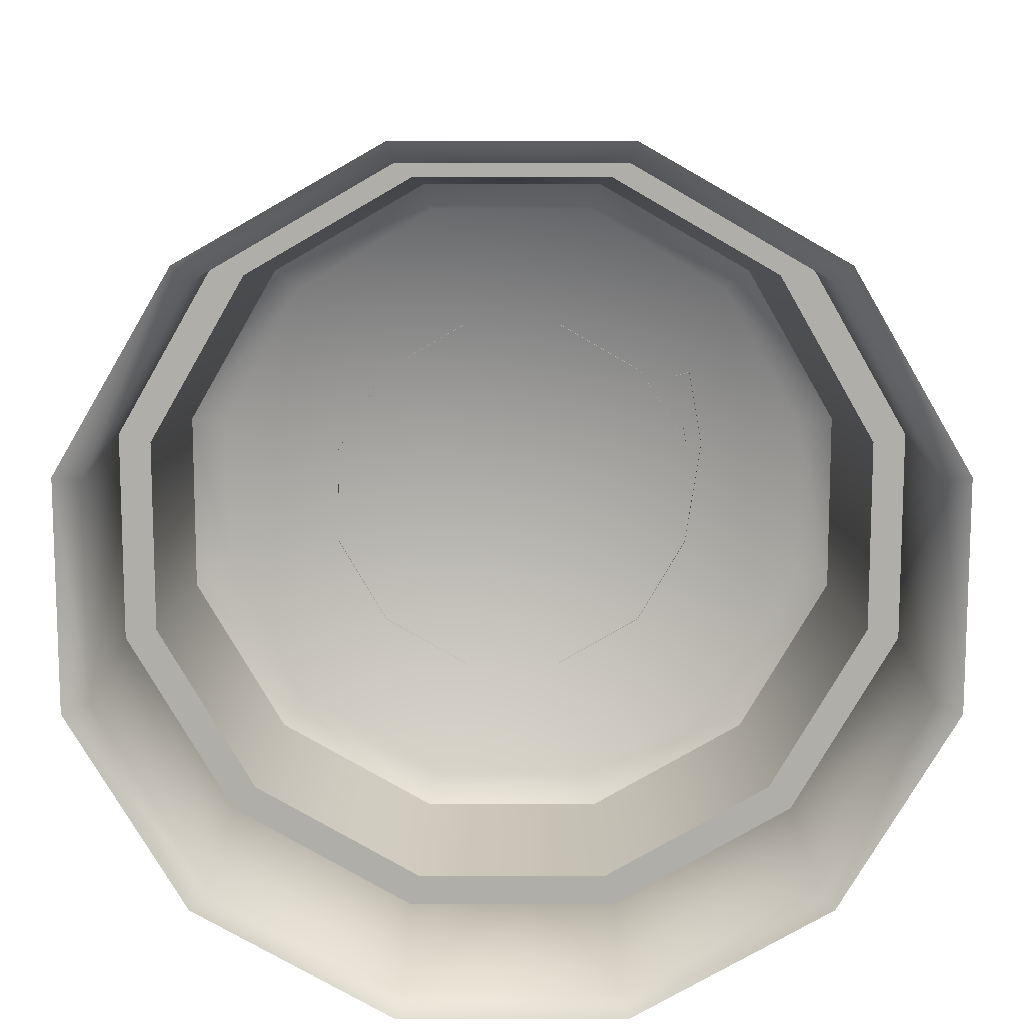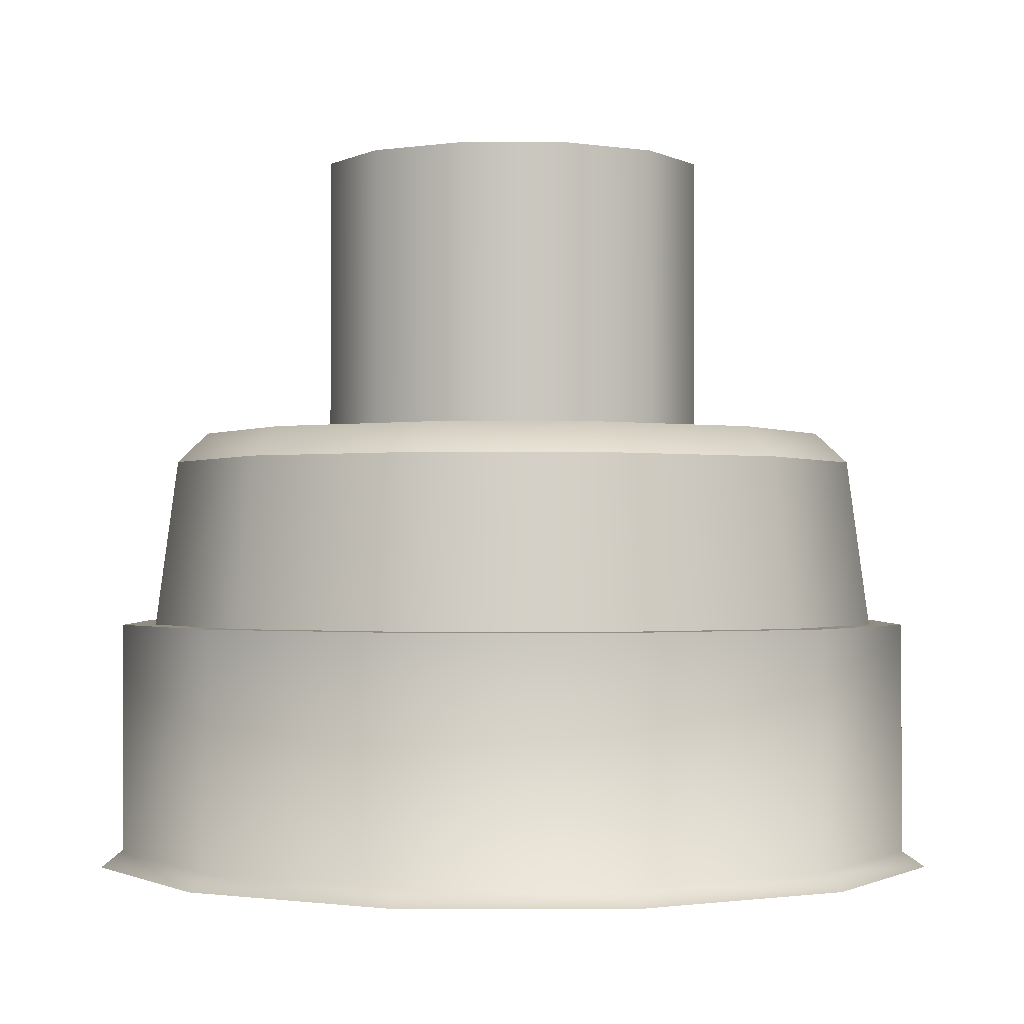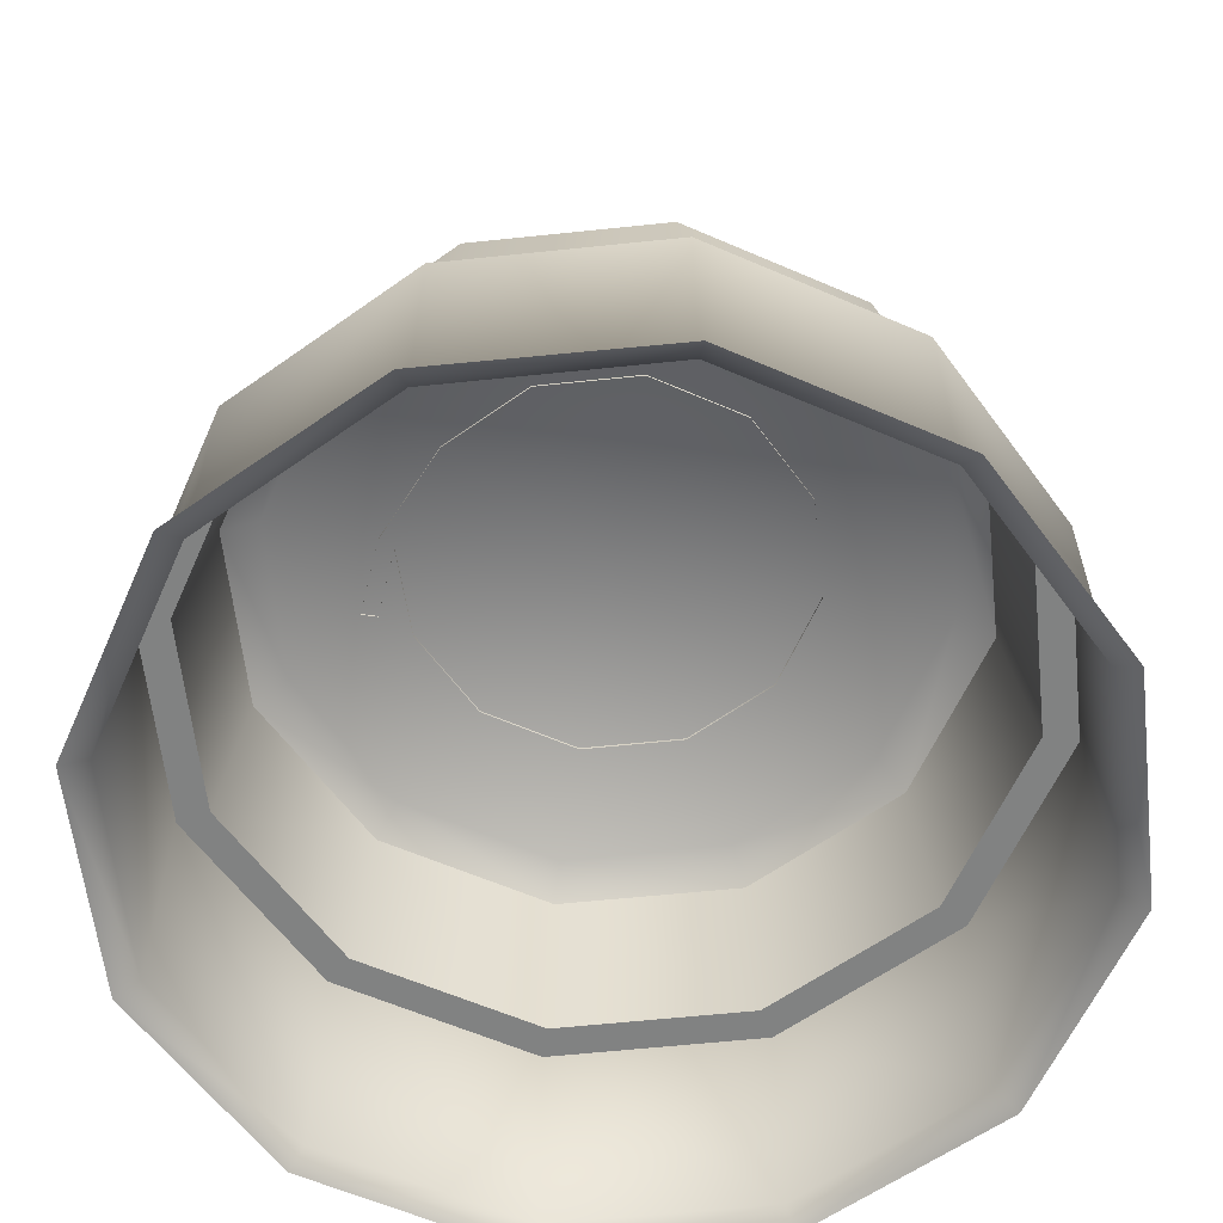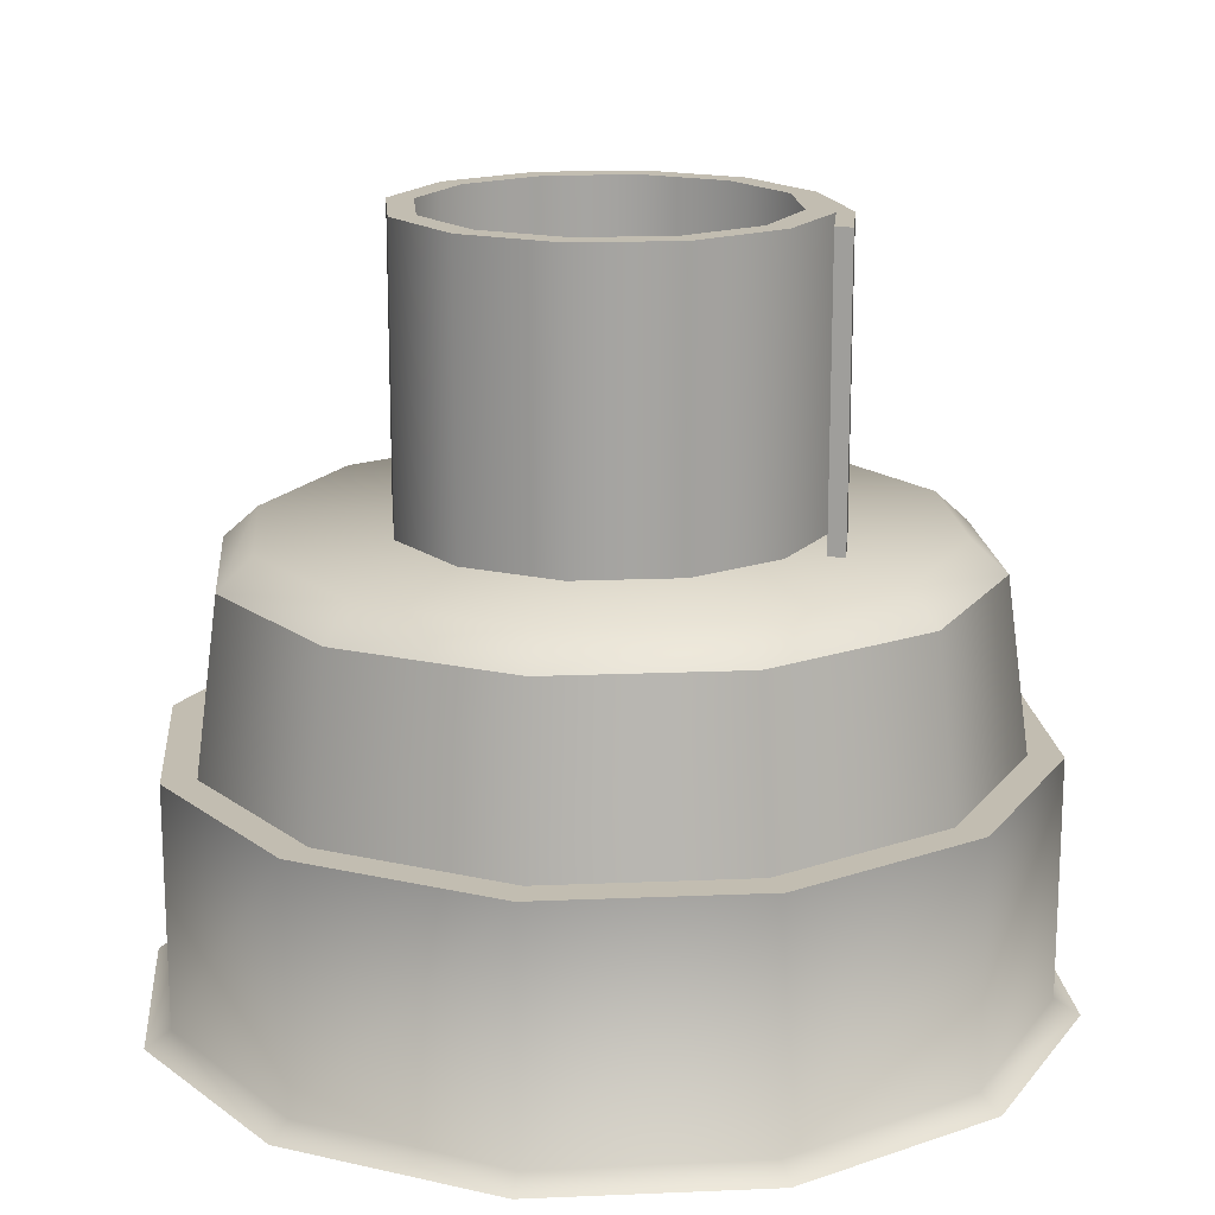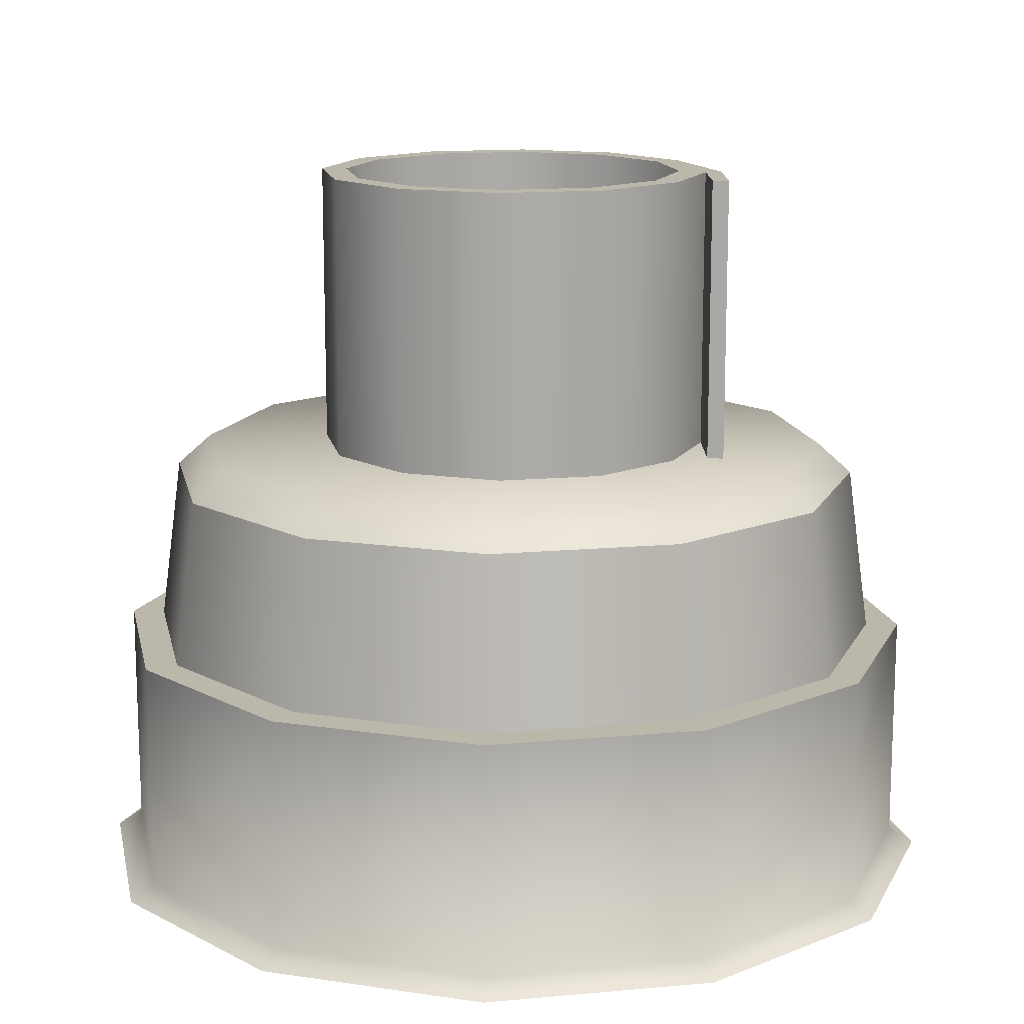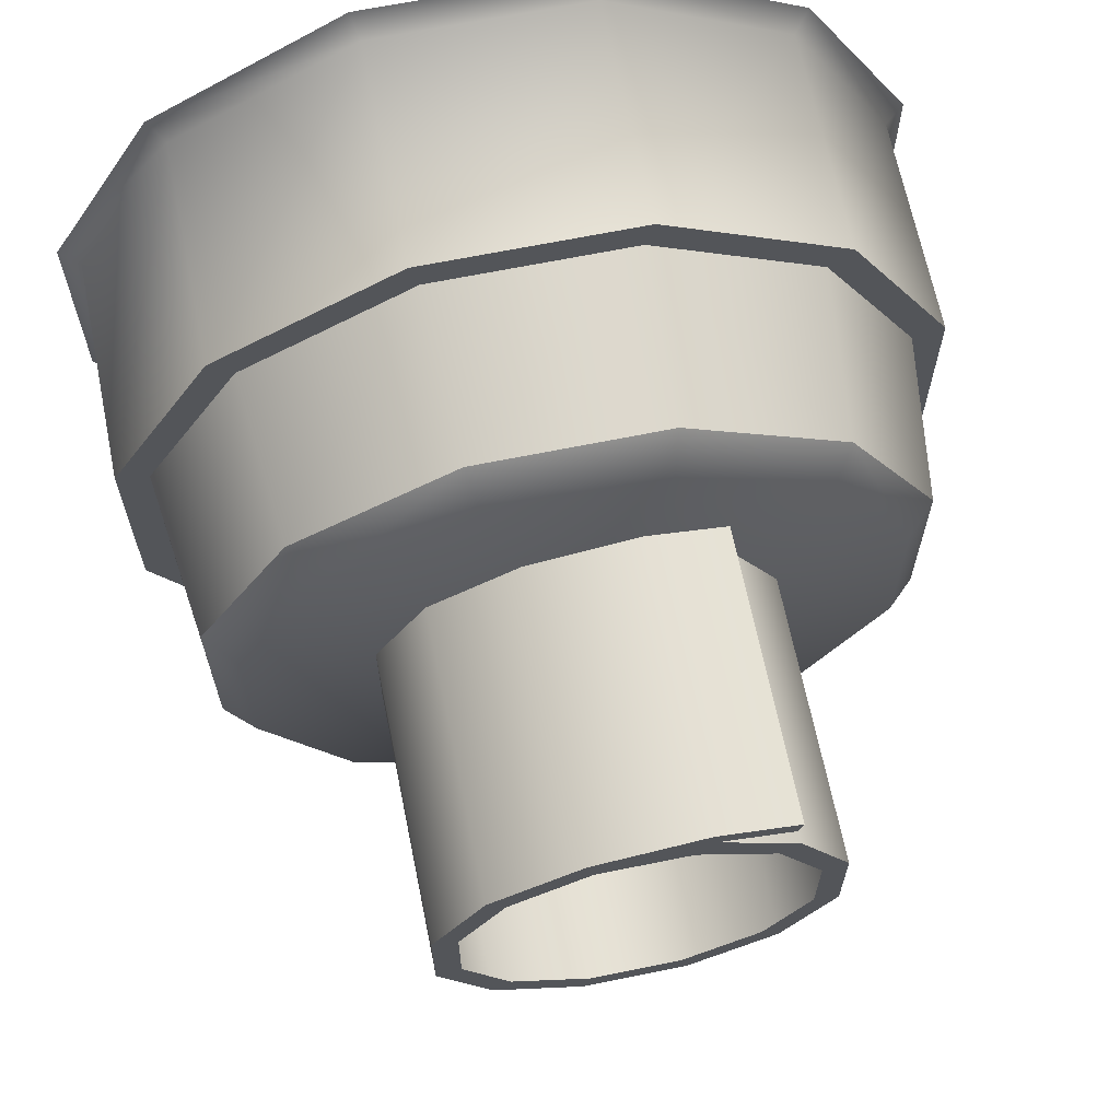
<metadata>
{"format":"obj","ext":"obj","renderer":"f3d","projection":"perspective","resolution":1024,"background":"white","views":[{"elev":-77.5,"azim":-90.0,"up":"+Y"},{"elev":-1.1,"azim":149.6,"up":"+Y"},{"elev":-60.6,"azim":66.1,"up":"+Y"},{"elev":16.8,"azim":-94.9,"up":"+Y"},{"elev":14.2,"azim":-101.4,"up":"+Y"},{"elev":66.3,"azim":168.5,"up":"+Z"}]}
</metadata>
<code>
v  -3.705 -4.439 3.705
v  -1.356 -4.439 5.061
v  -1.356 -1.493 5.061
v  -3.705 -1.493 3.705
v  3.705 -4.439 3.705
v  5.061 -4.439 1.356
v  5.061 -1.493 1.356
v  3.705 -1.493 3.705
v  3.705 -4.439 -3.705
v  1.356 -4.439 -5.061
v  1.356 -1.493 -5.061
v  3.705 -1.493 -3.705
v  -3.705 -4.439 -3.705
v  -5.061 -4.439 -1.356
v  -5.061 -1.493 -1.356
v  -3.705 -1.493 -3.705
v  1.356 -4.439 5.061
v  1.356 -1.493 5.061
v  -1.356 -4.439 -5.061
v  -1.356 -1.493 -5.061
v  5.061 -4.439 -1.356
v  5.061 -1.493 -1.356
v  -5.061 -4.439 1.356
v  -5.061 -1.493 1.356
v  -3.408 -1.493 3.408
v  -1.248 -1.493 4.655
v  4.655 -1.493 1.248
v  3.408 -1.493 3.408
v  3.408 -1.493 -3.408
v  1.247 -1.493 -4.655
v  -4.655 -1.493 -1.247
v  -3.408 -1.493 -3.408
v  1.247 -1.493 4.655
v  -1.248 -1.493 -4.655
v  4.655 -1.493 -1.247
v  -4.655 -1.493 1.248
v  -2.917 1.01 2.917
v  -3.206 0.6274 3.206
v  -1.174 0.6231 4.381
v  -1.062 1.011 3.962
v  3.206 0.6274 3.206
v  4.378 0.6316 1.173
v  4.003 1.008 1.073
v  2.917 1.01 2.917
v  2.917 1.01 -2.917
v  3.206 0.6274 -3.206
v  1.174 0.6231 -4.381
v  1.062 1.011 -3.962
v  -3.206 0.6274 -3.206
v  -4.378 0.6316 -1.173
v  -4.003 1.008 -1.073
v  -2.917 1.01 -2.917
v  1.174 0.6231 4.381
v  1.062 1.011 3.962
v  -1.174 0.6231 -4.381
v  -1.062 1.011 -3.962
v  4.378 0.6316 -1.173
v  4.003 1.008 -1.073
v  -4.003 1.008 1.073
v  -4.378 0.6316 1.173
v  0 1.078 0
v  -3.912 -4.63 3.912
v  -1.438 -4.63 5.367
v  3.912 -4.63 3.912
v  5.326 -4.63 1.427
v  3.912 -4.63 -3.912
v  1.438 -4.63 -5.367
v  -3.912 -4.63 -3.912
v  -5.326 -4.63 -1.427
v  1.438 -4.63 5.367
v  -1.438 -4.63 -5.367
v  5.326 -4.63 -1.427
v  -5.326 -4.63 1.427
v  2.111 4.63 0.5657
v  1.546 4.63 1.546
v  1.772 4.63 1.771
v  2.42 4.63 0.6484
v  0.5658 4.63 -2.111
v  1.546 4.63 -1.546
v  1.772 4.63 -1.772
v  0.6486 4.63 -2.42
v  -2.111 4.63 -0.5657
v  -1.546 4.63 -1.546
v  -1.771 4.63 -1.772
v  -2.42 4.63 -0.6484
v  0.5658 4.63 2.111
v  0.6486 4.63 2.42
v  -0.5657 4.63 -2.111
v  -0.6482 4.63 -2.42
v  -0.5657 4.63 2.111
v  -0.7465 4.63 2.628
v  2.111 4.63 -0.5657
v  2.42 4.63 -0.6484
v  -1.546 4.63 1.546
v  -2.111 4.63 0.5657
v  -2.42 4.63 0.6484
v  -1.771 4.63 1.771
v  -0.7465 1.008 2.628
v  0.6486 1.008 2.42
v  -0.781 4.63 2.411
v  -1.752 4.63 2.447
v  -1.698 4.63 2.246
v  1.772 1.008 1.771
v  2.42 1.008 0.6484
v  1.772 1.008 -1.772
v  0.6486 1.008 -2.42
v  -1.771 1.008 -1.772
v  -2.42 1.008 -0.6484
v  -0.6482 1.008 -2.42
v  2.42 1.008 -0.6484
v  -2.42 1.008 0.6484
v  -1.771 1.008 1.771
v  -0.781 1.008 2.411
v  -1.698 1.008 2.246
v  -1.752 1.008 2.447
g SM_Distribution_Box_Wire_Holder
f 1 2 3
f 3 4 1
f 5 6 7
f 7 8 5
f 9 10 11
f 11 12 9
f 13 14 15
f 15 16 13
f 17 5 8
f 8 18 17
f 19 13 16
f 16 20 19
f 2 17 18
f 18 3 2
f 10 19 20
f 20 11 10
f 21 9 12
f 12 22 21
f 23 1 4
f 4 24 23
f 6 21 22
f 22 7 6
f 14 23 24
f 24 15 14
f 25 4 3
f 3 26 25
f 8 7 27
f 27 28 8
f 29 12 11
f 11 30 29
f 16 15 31
f 31 32 16
f 18 8 28
f 28 33 18
f 20 16 32
f 32 34 20
f 3 18 33
f 33 26 3
f 11 20 34
f 34 30 11
f 35 22 12
f 12 29 35
f 36 24 4
f 4 25 36
f 7 22 35
f 35 27 7
f 15 24 36
f 36 31 15
f 37 38 39
f 39 40 37
f 41 42 43
f 43 44 41
f 45 46 47
f 47 48 45
f 49 50 51
f 51 52 49
f 53 41 44
f 44 54 53
f 55 49 52
f 52 56 55
f 40 39 53
f 53 54 40
f 48 47 55
f 55 56 48
f 57 46 45
f 45 58 57
f 59 60 38
f 38 37 59
f 43 42 57
f 57 58 43
f 50 60 59
f 59 51 50
f 37 40 61
f 44 43 61
f 45 48 61
f 52 51 61
f 54 44 61
f 56 52 61
f 40 54 61
f 48 56 61
f 58 45 61
f 59 37 61
f 43 58 61
f 61 51 59
f 1 62 63
f 63 2 1
f 5 64 65
f 65 6 5
f 9 66 67
f 67 10 9
f 13 68 69
f 69 14 13
f 17 70 64
f 64 5 17
f 19 71 68
f 68 13 19
f 2 63 70
f 70 17 2
f 10 67 71
f 71 19 10
f 21 72 66
f 66 9 21
f 23 73 62
f 62 1 23
f 6 65 72
f 72 21 6
f 14 69 73
f 73 23 14
f 25 38 60
f 60 36 25
f 26 39 38
f 38 25 26
f 53 39 26
f 26 33 53
f 41 53 33
f 33 28 41
f 42 41 28
f 28 27 42
f 57 42 27
f 27 35 57
f 29 46 57
f 57 35 29
f 30 47 46
f 46 29 30
f 55 47 30
f 30 34 55
f 49 55 34
f 34 32 49
f 50 49 32
f 32 31 50
f 60 50 31
f 31 36 60
f 74 75 76
f 76 77 74
f 78 79 80
f 80 81 78
f 82 83 84
f 84 85 82
f 75 86 87
f 87 76 75
f 83 88 89
f 89 84 83
f 86 90 91
f 91 87 86
f 88 78 81
f 81 89 88
f 79 92 93
f 93 80 79
f 94 95 96
f 96 97 94
f 92 74 77
f 77 93 92
f 95 82 85
f 85 96 95
f 87 91 98
f 98 99 87
f 97 100 90
f 90 94 97
f 90 100 91
f 101 91 100
f 100 102 101
f 103 104 77
f 77 76 103
f 105 106 81
f 81 80 105
f 107 108 85
f 85 84 107
f 99 103 76
f 76 87 99
f 109 107 84
f 84 89 109
f 106 109 89
f 89 81 106
f 110 105 80
f 80 93 110
f 111 112 97
f 97 96 111
f 104 110 93
f 93 77 104
f 108 111 96
f 96 85 108
f 112 113 100
f 100 97 112
f 114 115 101
f 101 102 114
f 115 98 91
f 91 101 115
f 113 114 102
f 102 100 113

</code>
